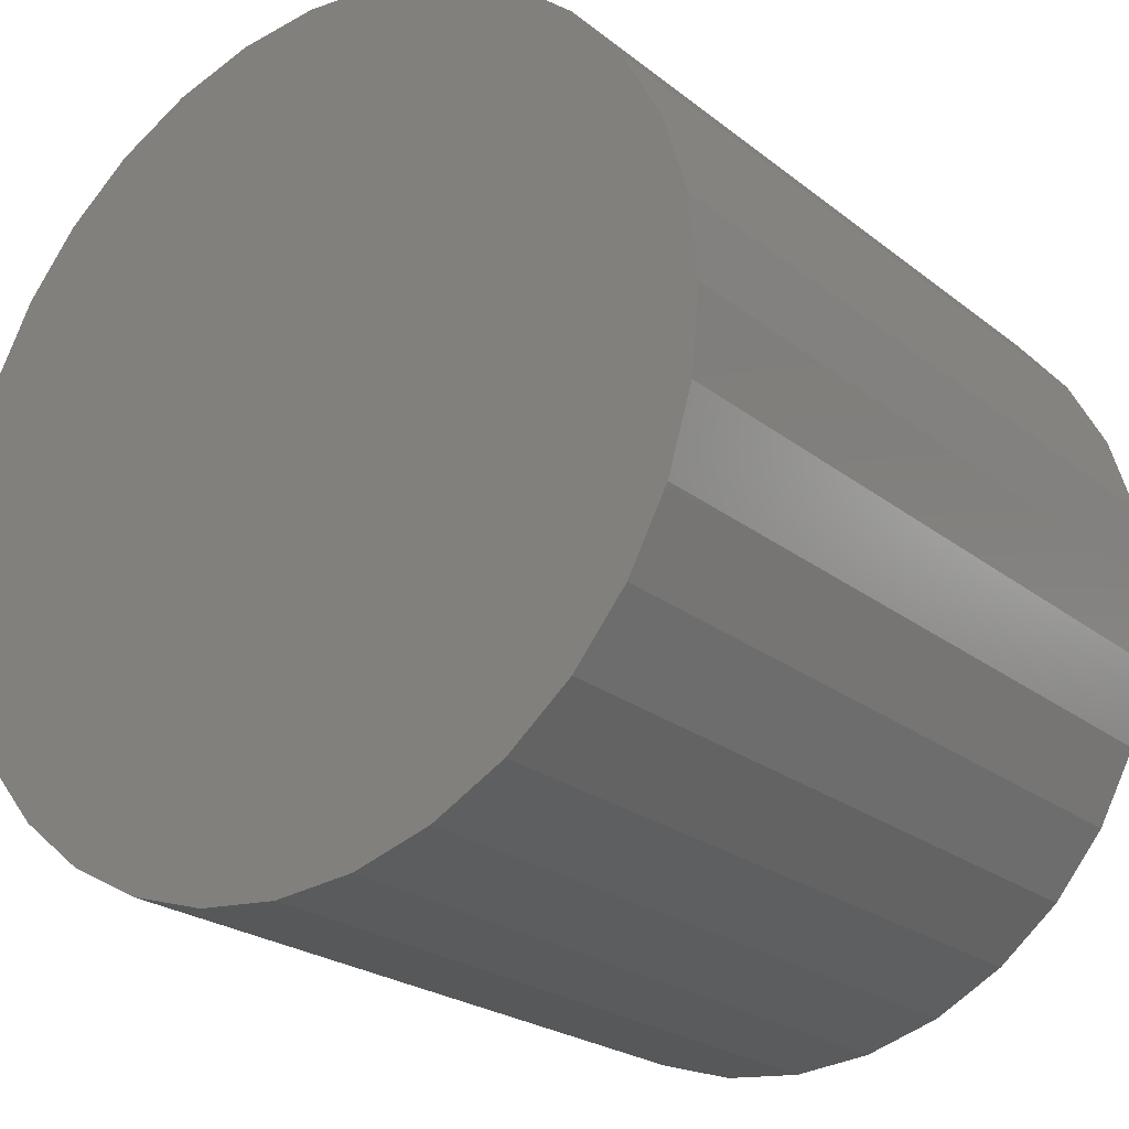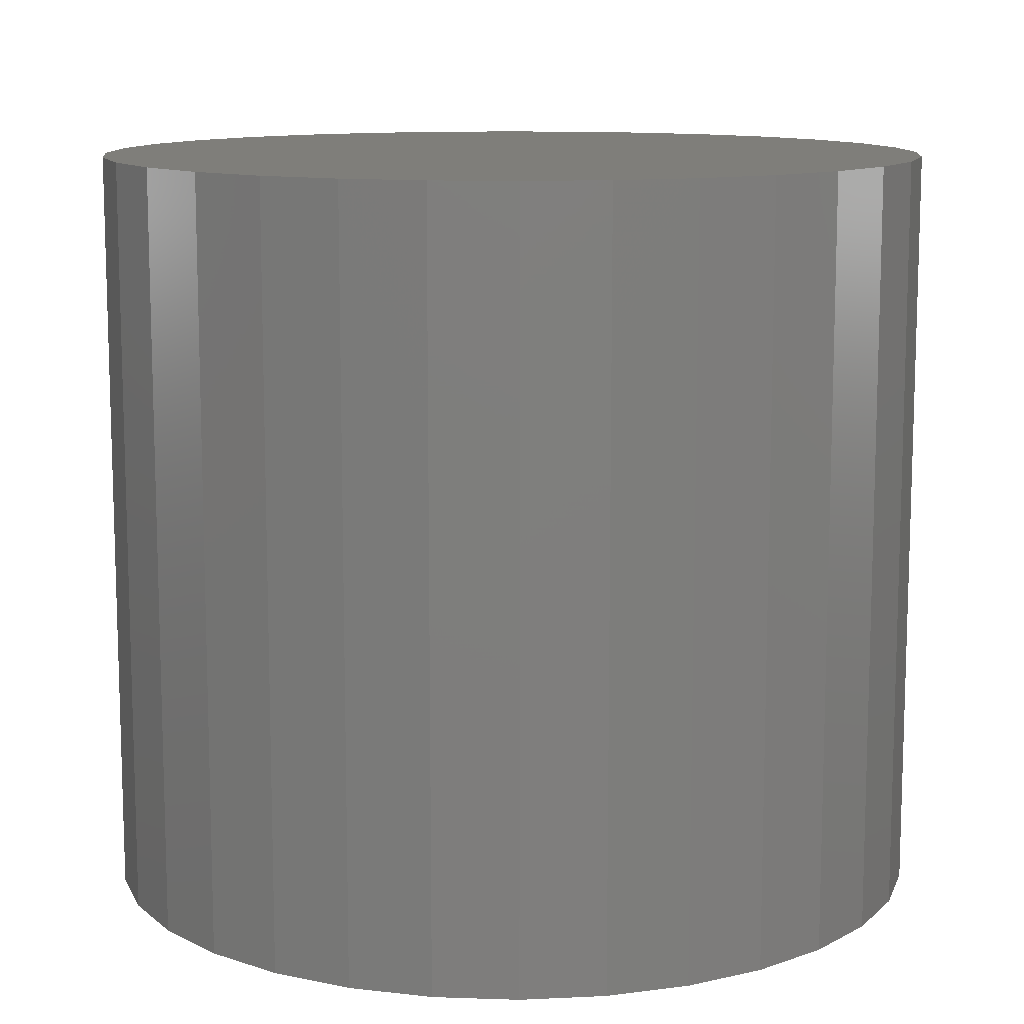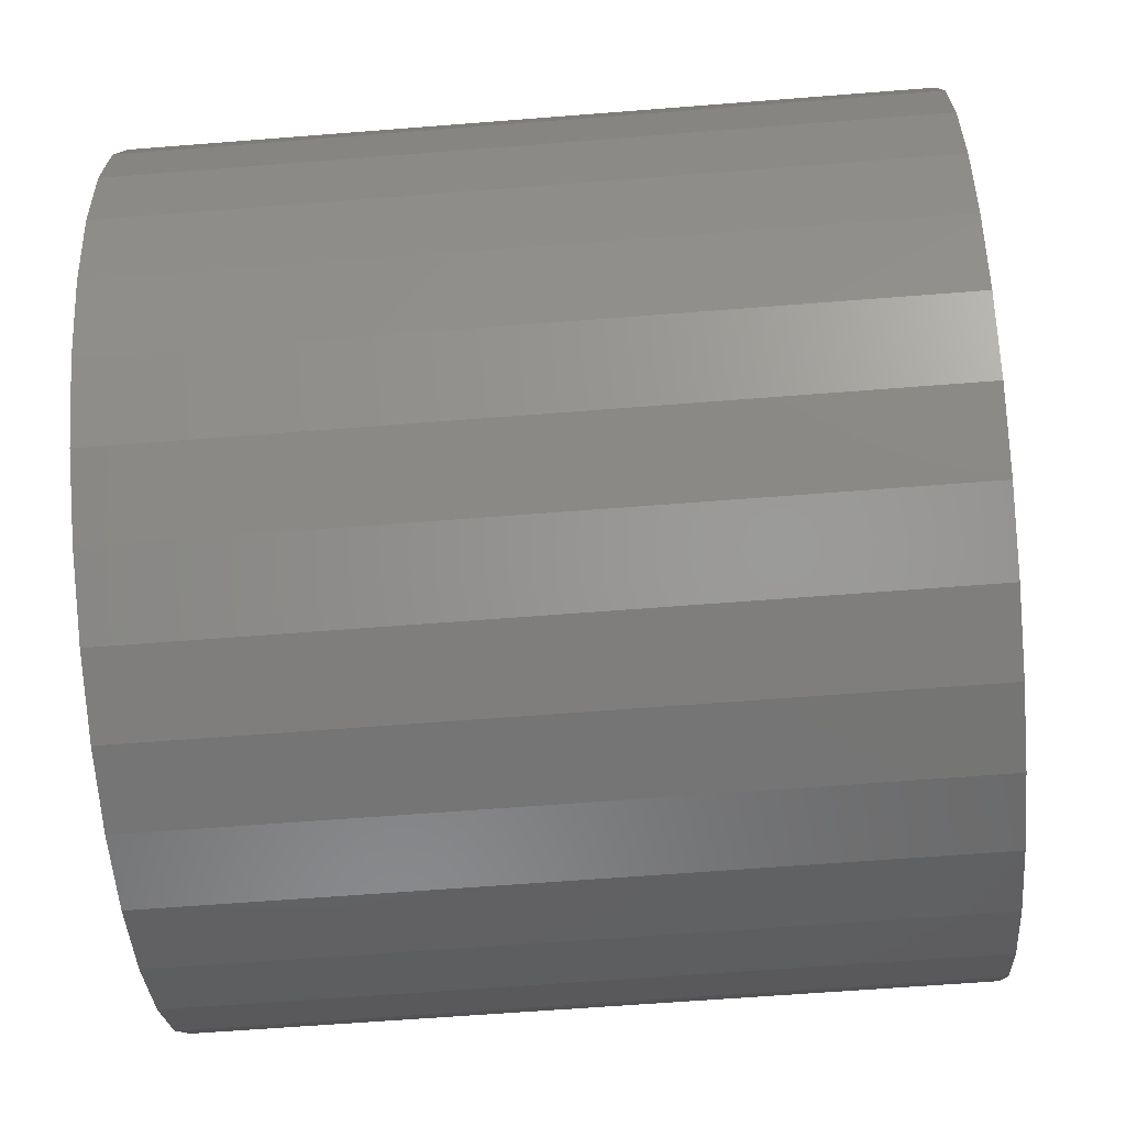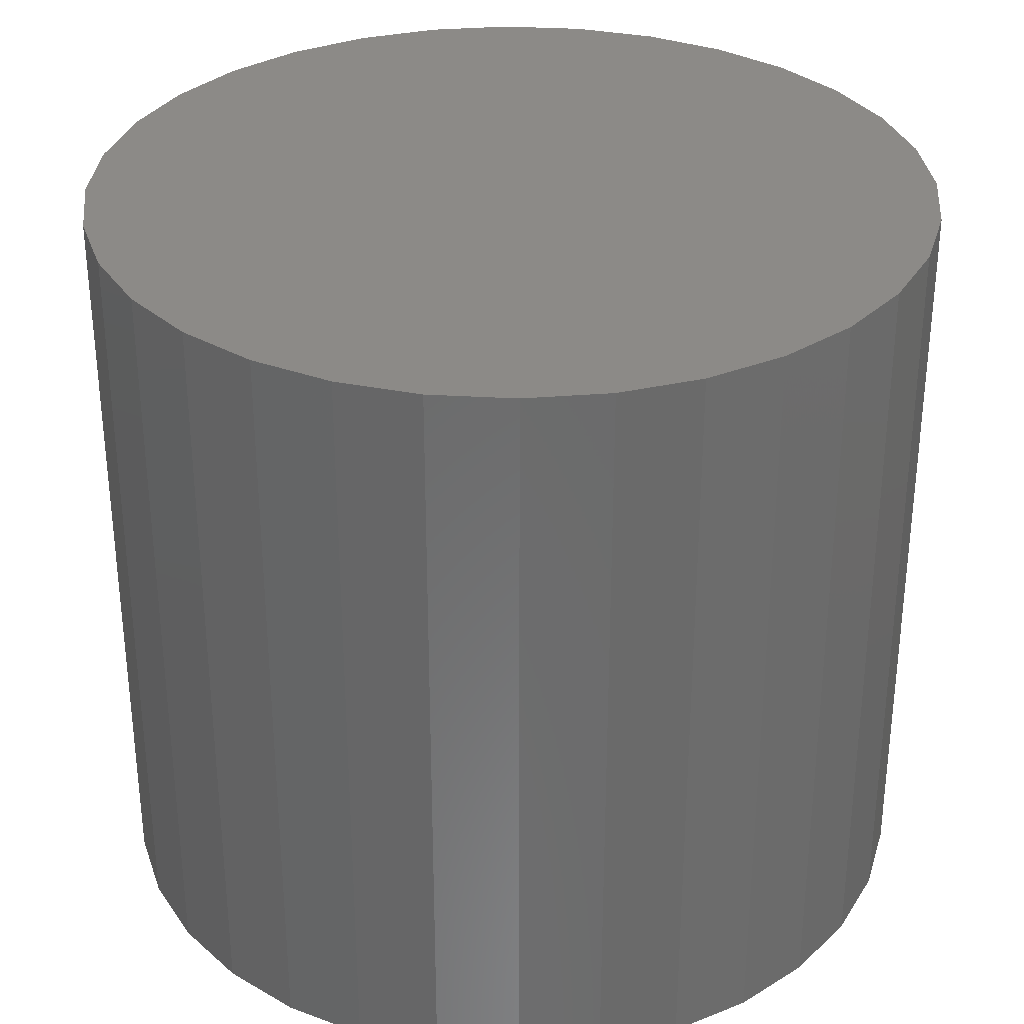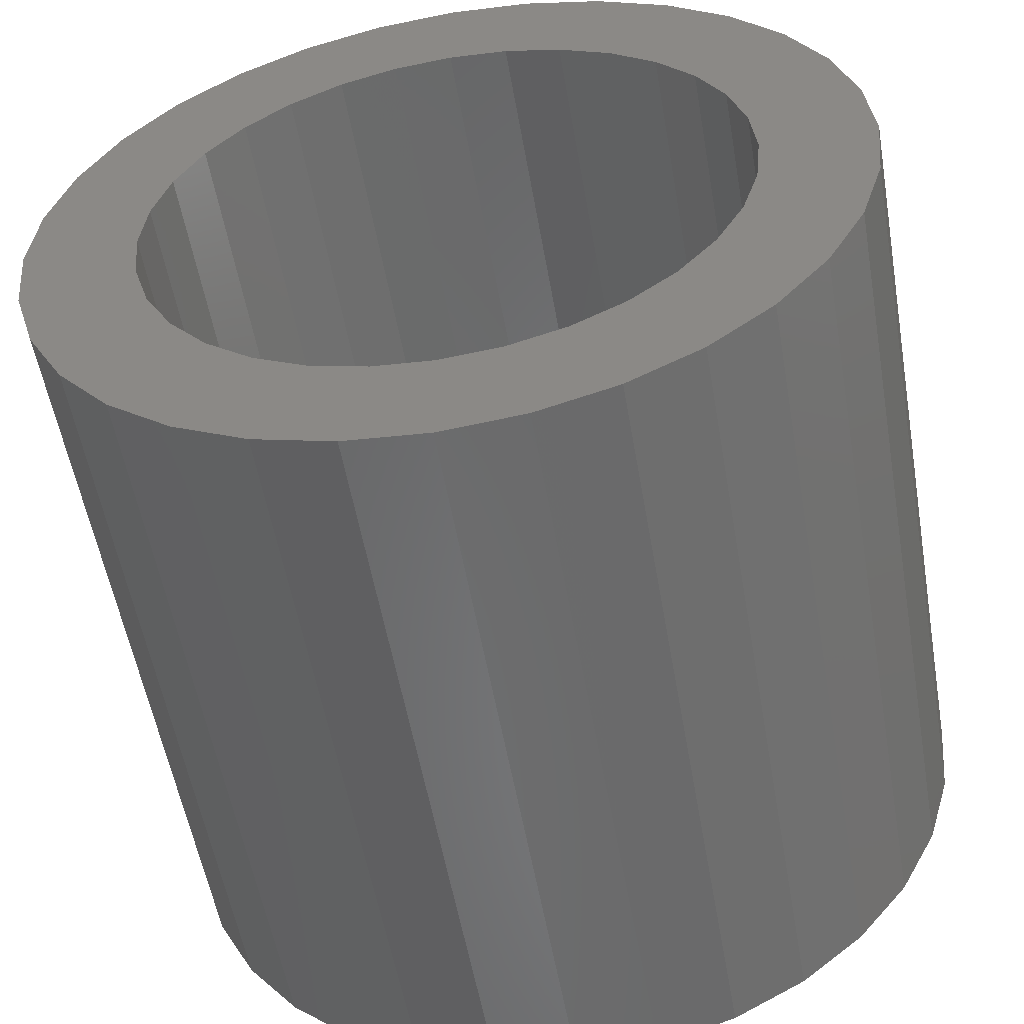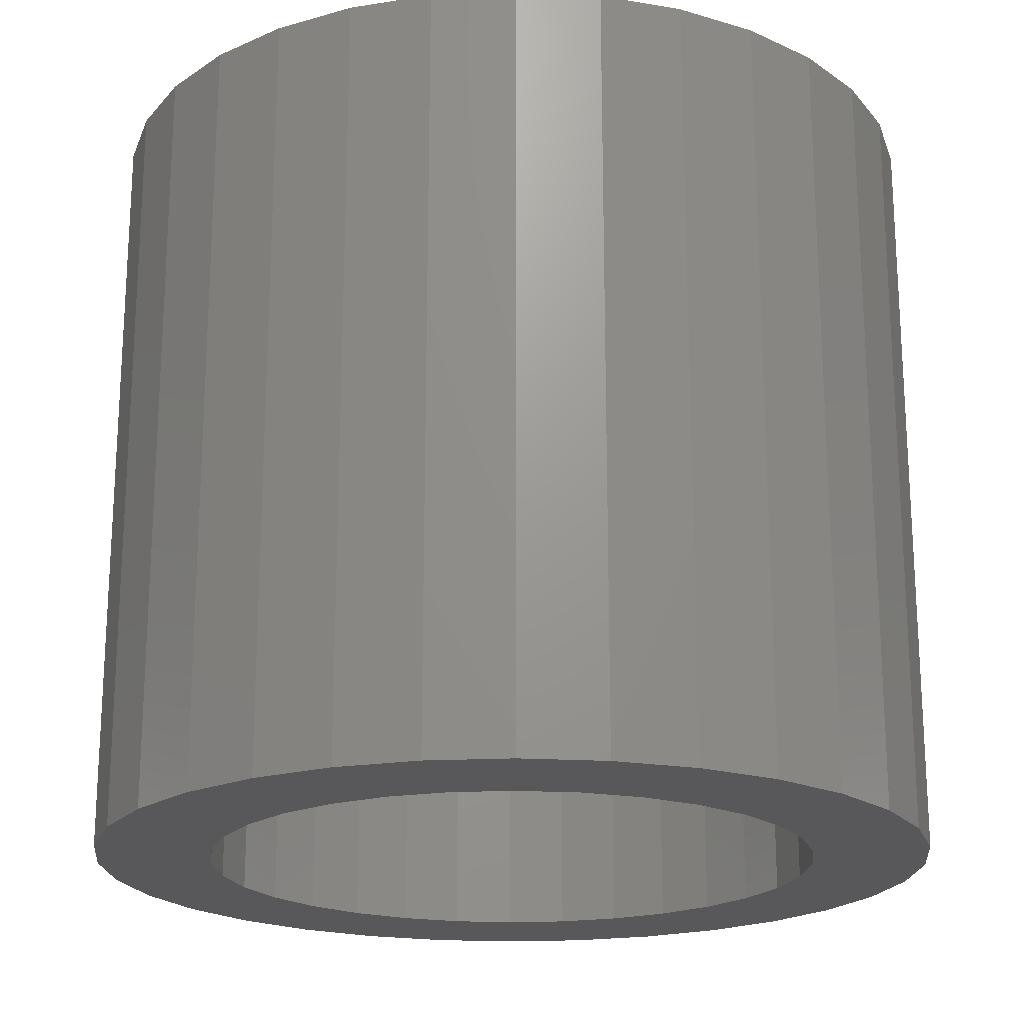
<metadata>
{"format":"stl","ext":"stl","renderer":"f3d","projection":"perspective","resolution":1024,"background":"white","views":[{"elev":-23.1,"azim":-142.7,"up":"+Z"},{"elev":11.4,"azim":32.8,"up":"+Y"},{"elev":-61.8,"azim":-85.4,"up":"+Z"},{"elev":32.4,"azim":21.6,"up":"+Y"},{"elev":-55.0,"azim":9.9,"up":"+Z"},{"elev":-20.2,"azim":44.5,"up":"+Y"}]}
</metadata>
<code>
# stl→obj: 128 verts, 252 faces
v -0.25 -0.75 0.38
v -0.3193 -0.75 0.3232
v -0.06084 -0.75 0.3257
v -0.1805 -0.75 0.2761
v -0.3761 -0.75 0.2539
v -0.2309 -0.75 0.2348
v -0.1231 -0.75 -0.3068
v -0.3193 -0.75 -0.3232
v -0.06084 -0.75 -0.3257
v -0.25 -0.75 -0.38
v 0.131 -0.75 -0.3068
v 0.06873 -0.75 -0.3257
v 0.3271 -0.75 -0.3232
v 0.2579 -0.75 -0.38
v 0.003947 -0.75 -0.3321
v -0.171 -0.75 -0.4223
v -0.08522 -0.75 -0.4483
v 0.003947 -0.75 -0.4571
v 0.09312 -0.75 -0.4483
v 0.1789 -0.75 -0.4223
v 0.003947 -0.75 0.3321
v 0.06873 -0.75 0.3257
v 0.2579 -0.75 0.38
v 0.1789 -0.75 0.4223
v 0.09312 -0.75 0.4483
v 0.003947 -0.75 0.4571
v -0.08522 -0.75 0.4483
v -0.171 -0.75 0.4223
v -0.1231 -0.75 0.3068
v -0.2722 -0.75 0.1845
v -0.4183 -0.75 0.1749
v -0.3028 -0.75 0.1271
v -0.4443 -0.75 0.08917
v -0.3217 -0.75 0.06478
v -0.3281 -0.75 3.78e-17
v -0.4531 -0.75 6.076e-17
v -0.3217 -0.75 -0.06478
v -0.4443 -0.75 -0.08917
v -0.3028 -0.75 -0.1271
v -0.4183 -0.75 -0.1749
v -0.2722 -0.75 -0.1845
v -0.2309 -0.75 -0.2348
v -0.3761 -0.75 -0.2539
v -0.1805 -0.75 -0.2761
v 0.3271 -0.75 0.3232
v 0.131 -0.75 0.3068
v 0.384 -0.75 0.2539
v 0.1884 -0.75 0.2761
v 0.2388 -0.75 0.2348
v 0.4262 -0.75 0.1749
v 0.2801 -0.75 0.1845
v 0.4522 -0.75 0.08917
v 0.3107 -0.75 0.1271
v 0.3296 -0.75 0.06478
v 0.461 -0.75 -5.119e-17
v 0.336 -0.75 -4.354e-17
v 0.4522 -0.75 -0.08917
v 0.3296 -0.75 -0.06478
v 0.4262 -0.75 -0.1749
v 0.3107 -0.75 -0.1271
v 0.2801 -0.75 -0.1845
v 0.384 -0.75 -0.2539
v 0.2388 -0.75 -0.2348
v 0.1884 -0.75 -0.2761
v 0.003947 -0.04688 -0.3321
v 0.06873 -0.04688 -0.3257
v 0.131 -0.04688 -0.3068
v 0.1884 -0.04688 -0.2761
v 0.2388 -0.04688 -0.2348
v 0.2801 -0.04688 -0.1845
v 0.3107 -0.04688 -0.1271
v 0.3296 -0.04688 -0.06478
v 0.336 -0.04688 -1.249e-16
v -0.06084 -0.04688 -0.3257
v -0.1231 -0.04688 -0.3068
v -0.1805 -0.04688 -0.2761
v -0.2309 -0.04688 -0.2348
v -0.2722 -0.04688 -0.1845
v -0.3028 -0.04688 -0.1271
v -0.3217 -0.04688 -0.06478
v -0.3281 -0.04688 3.78e-17
v 0.003947 -0.04688 0.3321
v -0.06084 -0.04688 0.3257
v -0.1231 -0.04688 0.3068
v -0.1805 -0.04688 0.2761
v -0.2309 -0.04688 0.2348
v -0.2722 -0.04688 0.1845
v -0.3028 -0.04688 0.1271
v -0.3217 -0.04688 0.06478
v 0.06873 -0.04688 0.3257
v 0.131 -0.04688 0.3068
v 0.1884 -0.04688 0.2761
v 0.2388 -0.04688 0.2348
v 0.2801 -0.04688 0.1845
v 0.3107 -0.04688 0.1271
v 0.3296 -0.04688 0.06478
v 0.461 0.07812 -1.631e-16
v 0.4522 0.07812 -0.08917
v 0.4262 0.07812 -0.1749
v 0.384 0.07812 -0.2539
v 0.3271 0.07812 -0.3232
v 0.2579 0.07812 -0.38
v 0.1789 0.07812 -0.4223
v 0.09312 0.07812 -0.4483
v 0.003947 0.07812 -0.4571
v -0.08522 0.07812 -0.4483
v -0.171 0.07812 -0.4223
v -0.25 0.07812 -0.38
v -0.3193 0.07812 -0.3232
v -0.3761 0.07812 -0.2539
v -0.4183 0.07812 -0.1749
v -0.4443 0.07812 -0.08917
v -0.4531 0.07812 6.076e-17
v -0.4443 0.07812 0.08917
v -0.4183 0.07812 0.1749
v -0.3761 0.07812 0.2539
v -0.3193 0.07812 0.3232
v -0.25 0.07812 0.38
v -0.171 0.07812 0.4223
v -0.08522 0.07812 0.4483
v 0.003947 0.07812 0.4571
v 0.09312 0.07812 0.4483
v 0.1789 0.07812 0.4223
v 0.2579 0.07812 0.38
v 0.3271 0.07812 0.3232
v 0.384 0.07812 0.2539
v 0.4262 0.07812 0.1749
v 0.4522 0.07812 0.08917
f 1 2 3
f 4 5 6
f 7 8 9
f 9 8 10
f 11 12 13
f 14 13 12
f 15 9 10
f 15 10 16
f 15 16 17
f 15 17 18
f 15 18 19
f 15 19 20
f 15 20 14
f 15 14 12
f 21 22 23
f 21 23 24
f 21 24 25
f 21 25 26
f 21 26 27
f 21 27 28
f 21 28 1
f 21 1 3
f 5 4 2
f 2 4 29
f 2 29 3
f 6 5 30
f 30 5 31
f 30 31 32
f 32 31 33
f 32 33 34
f 34 33 35
f 35 33 36
f 35 36 37
f 37 36 38
f 37 38 39
f 39 38 40
f 39 40 41
f 41 40 42
f 42 40 43
f 42 43 44
f 44 43 8
f 44 8 7
f 23 22 45
f 45 22 46
f 45 46 47
f 47 46 48
f 47 48 49
f 47 49 50
f 50 49 51
f 50 51 52
f 52 51 53
f 52 53 54
f 52 54 55
f 55 54 56
f 55 56 57
f 57 56 58
f 57 58 59
f 59 58 60
f 59 60 61
f 59 61 62
f 62 61 63
f 62 63 13
f 13 63 64
f 13 64 11
f 65 12 66
f 66 12 11
f 66 11 67
f 67 11 64
f 67 64 68
f 68 64 63
f 68 63 69
f 69 63 61
f 69 61 70
f 70 61 60
f 70 60 71
f 71 60 58
f 71 58 72
f 72 58 56
f 72 56 73
f 12 65 15
f 15 65 74
f 15 74 9
f 9 74 75
f 9 75 7
f 7 75 76
f 7 76 44
f 44 76 77
f 44 77 42
f 42 77 78
f 42 78 41
f 41 78 79
f 41 79 39
f 39 79 80
f 39 80 37
f 37 80 81
f 37 81 35
f 82 3 83
f 83 3 29
f 83 29 84
f 84 29 4
f 84 4 85
f 85 4 6
f 85 6 86
f 86 6 30
f 86 30 87
f 87 30 32
f 87 32 88
f 88 32 34
f 88 34 89
f 89 34 35
f 89 35 81
f 3 82 21
f 21 82 90
f 21 90 22
f 22 90 91
f 22 91 46
f 46 91 92
f 46 92 48
f 48 92 93
f 48 93 49
f 49 93 94
f 49 94 51
f 51 94 95
f 51 95 53
f 53 95 96
f 53 96 54
f 54 96 73
f 54 73 56
f 97 55 98
f 98 55 57
f 98 57 99
f 99 57 59
f 99 59 100
f 100 59 62
f 100 62 101
f 101 62 13
f 101 13 102
f 102 13 14
f 102 14 103
f 103 14 20
f 103 20 104
f 104 20 19
f 104 19 105
f 105 19 18
f 105 18 106
f 106 18 17
f 106 17 107
f 107 17 16
f 107 16 108
f 108 16 10
f 108 10 109
f 109 10 8
f 109 8 110
f 110 8 43
f 110 43 111
f 111 43 40
f 111 40 112
f 112 40 38
f 112 38 113
f 113 38 36
f 113 36 114
f 114 36 33
f 114 33 115
f 115 33 31
f 115 31 116
f 116 31 5
f 116 5 117
f 117 5 2
f 117 2 118
f 118 2 1
f 118 1 119
f 119 1 28
f 119 28 120
f 120 28 27
f 120 27 121
f 121 27 26
f 121 26 122
f 122 26 25
f 122 25 123
f 123 25 24
f 123 24 124
f 124 24 23
f 124 23 125
f 125 23 45
f 125 45 126
f 126 45 47
f 126 47 127
f 127 47 50
f 127 50 128
f 128 50 52
f 128 52 97
f 97 52 55
f 121 122 120
f 105 106 104
f 104 106 107
f 104 107 103
f 103 107 108
f 103 108 102
f 102 108 109
f 102 109 101
f 101 109 110
f 101 110 100
f 100 110 111
f 100 111 99
f 99 111 112
f 99 112 98
f 98 112 113
f 98 113 97
f 97 113 114
f 97 114 128
f 128 114 115
f 128 115 127
f 127 115 116
f 127 116 126
f 126 116 117
f 126 117 125
f 125 117 118
f 125 118 124
f 124 118 119
f 124 119 123
f 123 119 120
f 123 120 122
f 83 90 82
f 90 83 91
f 91 83 84
f 91 84 92
f 92 84 85
f 92 85 93
f 93 85 86
f 93 86 94
f 94 86 87
f 94 87 95
f 95 87 88
f 95 88 96
f 96 88 89
f 96 89 73
f 73 89 81
f 73 81 72
f 72 81 80
f 72 80 71
f 71 80 79
f 71 79 70
f 70 79 78
f 70 78 69
f 69 78 77
f 69 77 68
f 68 77 76
f 68 76 67
f 67 76 75
f 67 75 66
f 66 75 74
f 66 74 65

</code>
